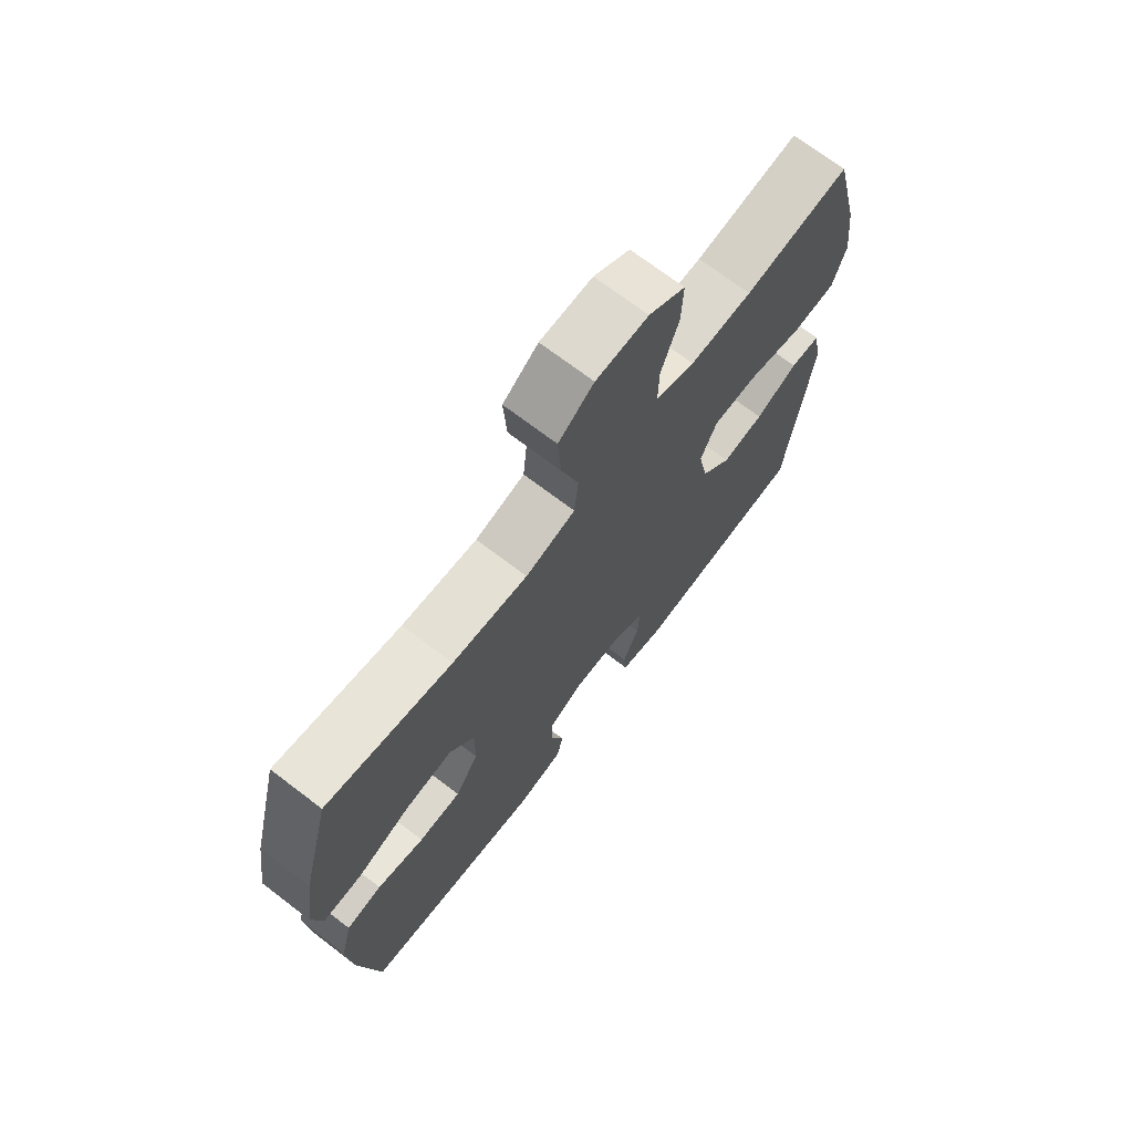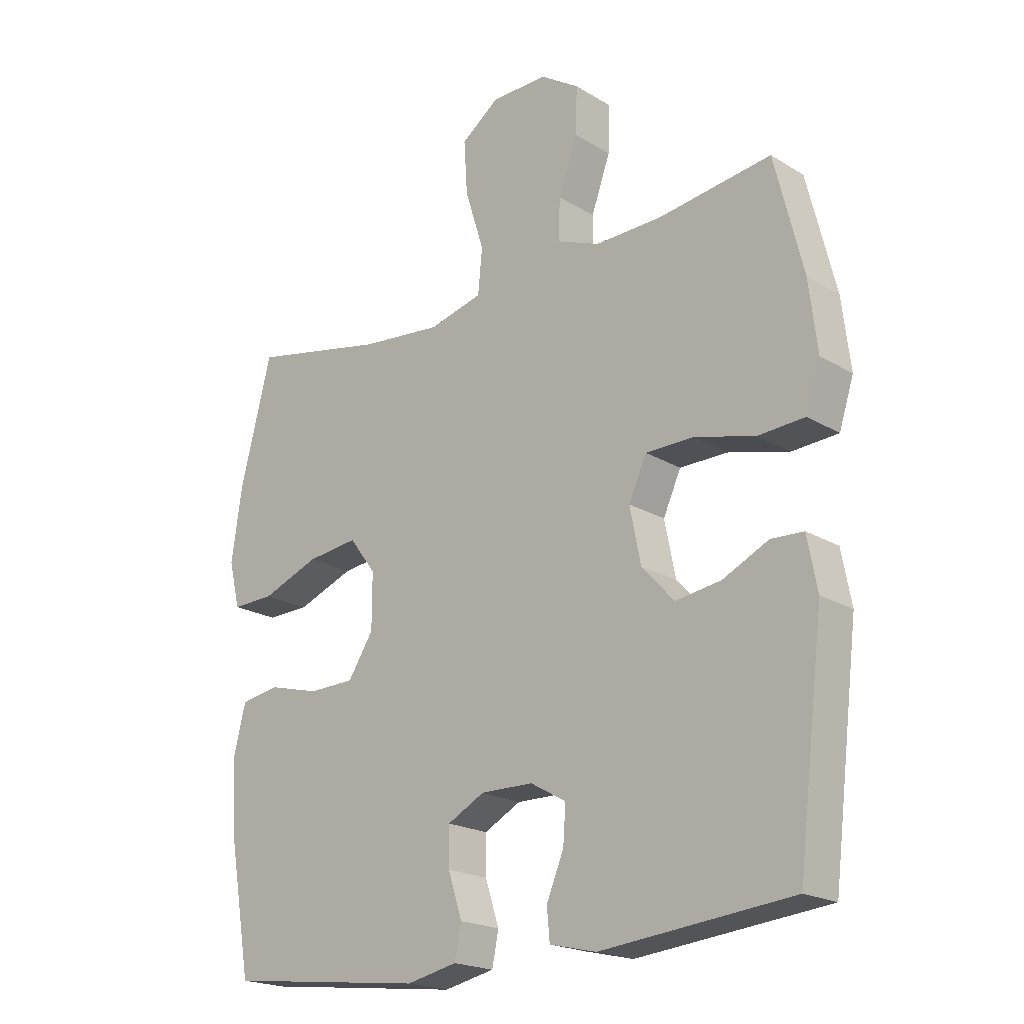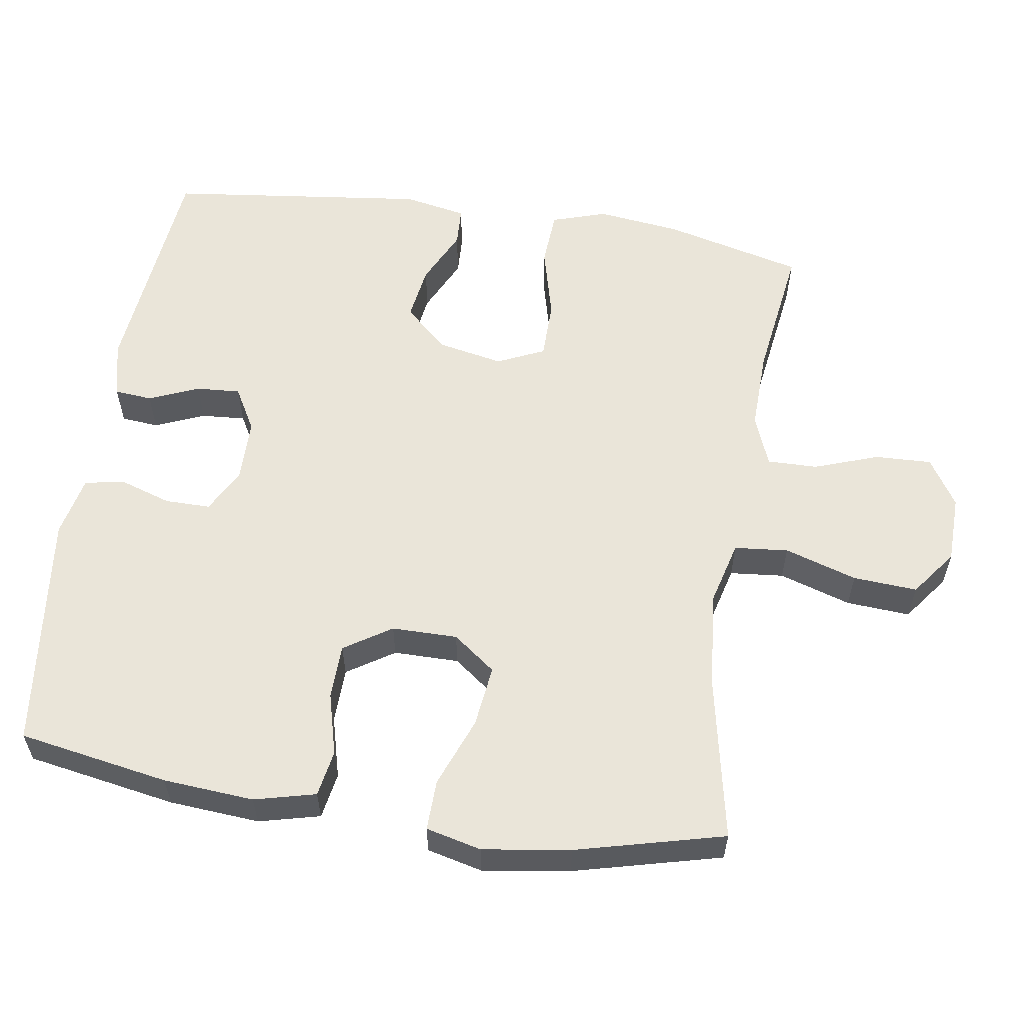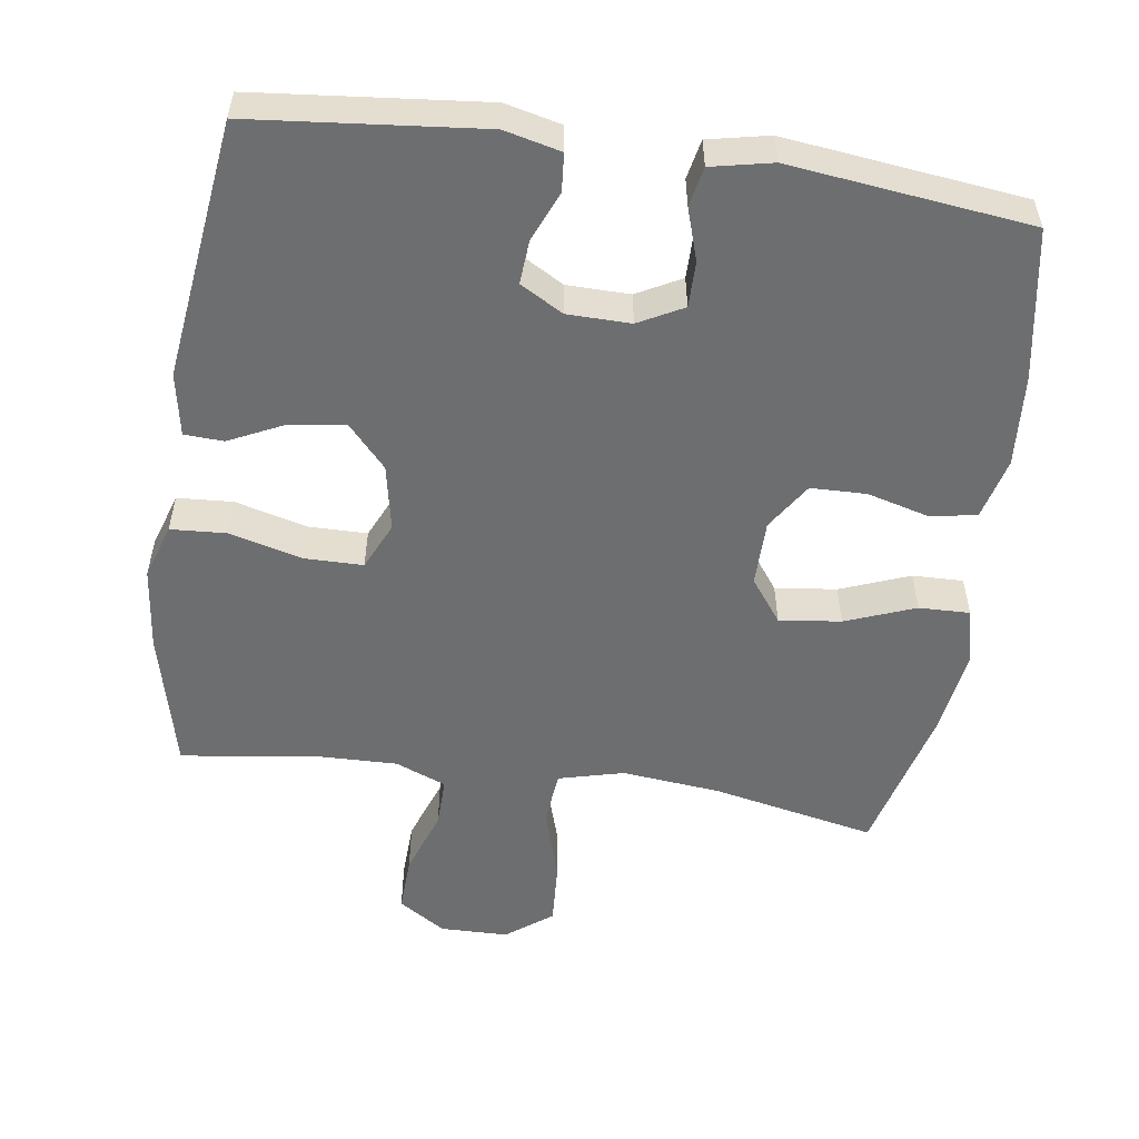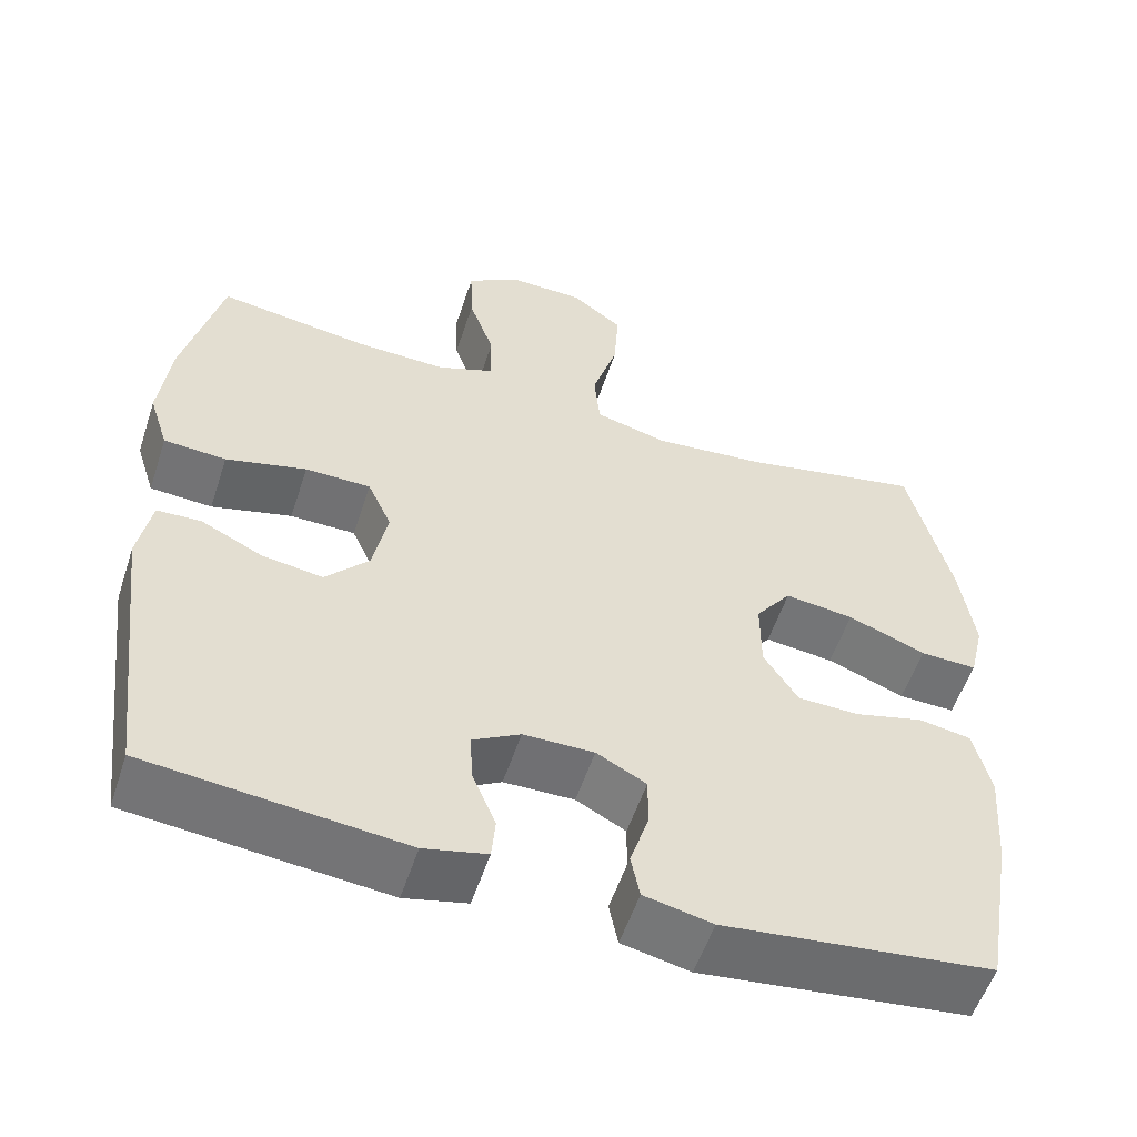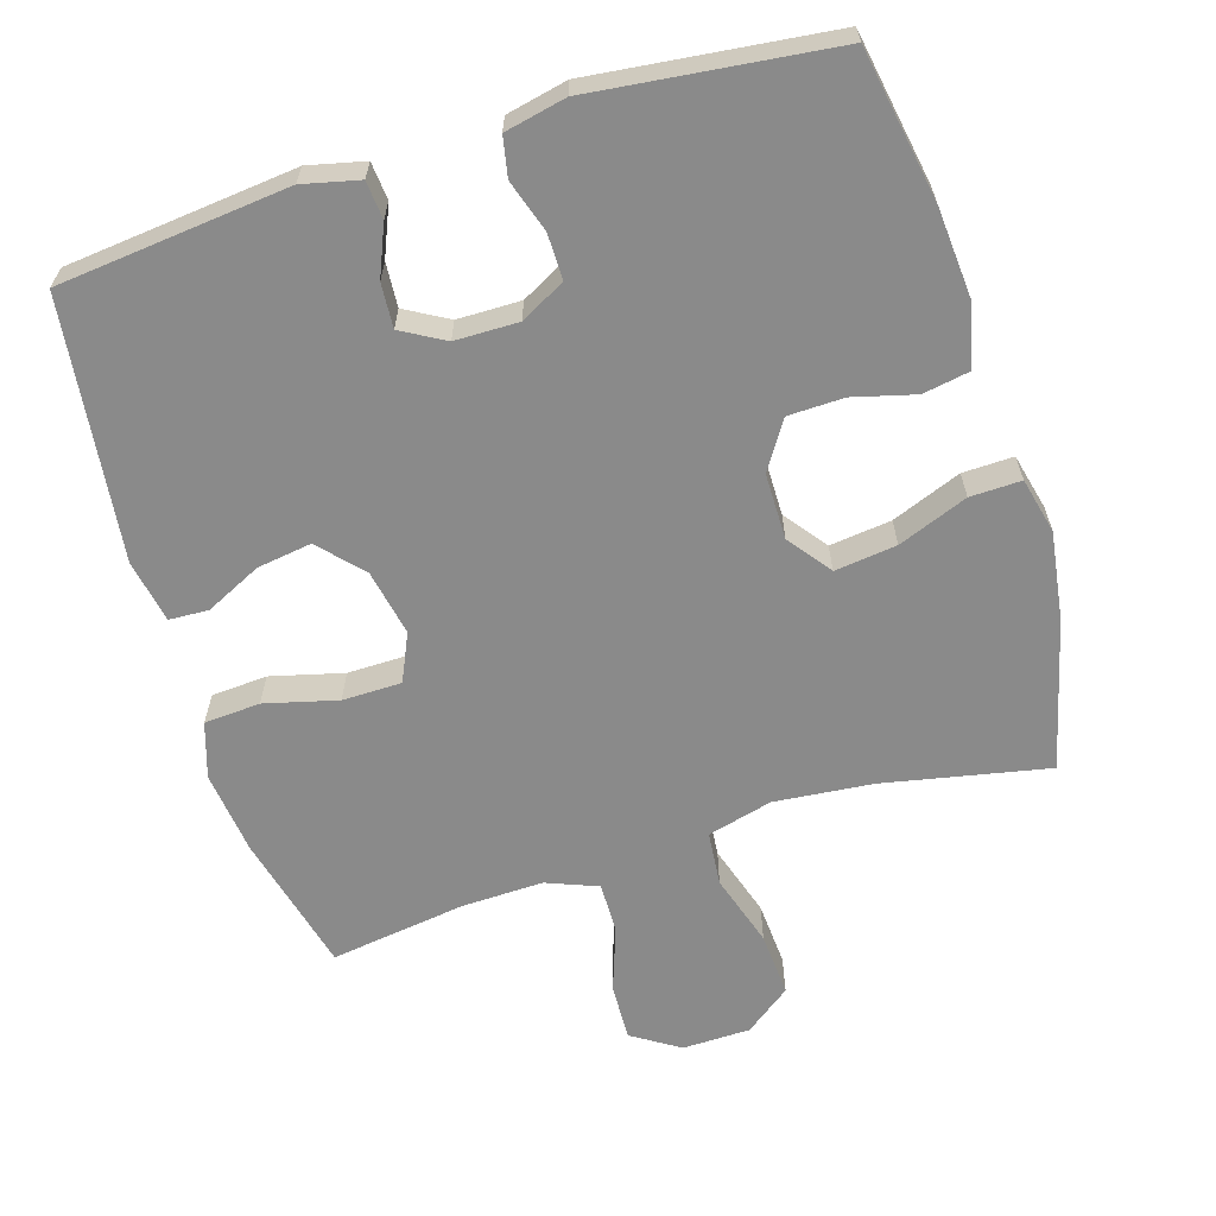
<metadata>
{"format":"obj","ext":"obj","renderer":"f3d","projection":"perspective","resolution":1024,"background":"white","views":[{"elev":70.8,"azim":-52.6,"up":"+Z"},{"elev":-20.1,"azim":42.2,"up":"+Z"},{"elev":58.3,"azim":-81.2,"up":"+Y"},{"elev":-54.3,"azim":171.6,"up":"+Y"},{"elev":-55.2,"azim":161.9,"up":"+Z"},{"elev":-63.5,"azim":-162.8,"up":"+Y"}]}
</metadata>
<code>
o path4158
v 0.3065 0.0375 0.4404
v 0.1924 0.0375 0.4375
v 0.1202 0.0375 0.4659
v 0.1214 0.0375 0.5371
v 0.1537 0.0375 0.6283
v 0.1566 0.0375 0.7084
v 0.08985 0.0375 0.7511
v -0.00625 0.0375 0.7492
v -0.07111 0.0375 0.7007
v -0.06518 0.0375 0.6098
v -0.03309 0.0375 0.5074
v -0.04047 0.0375 0.4309
v -0.1324 0.0375 0.4071
v -0.2714 0.0375 0.4207
v -0.5029 0.0375 0.4676
v -0.5563 0.0375 0.2576
v -0.5746 0.0375 0.1332
v -0.5557 0.0375 0.0546
v -0.4837 0.0375 0.05647
v -0.3853 0.0375 0.09462
v -0.298 0.0375 0.1052
v -0.2525 0.0375 0.04493
v -0.2529 0.0375 -0.04804
v -0.2961 0.0375 -0.115
v -0.3746 0.0375 -0.1169
v -0.4621 0.0375 -0.09384
v -0.5278 0.0375 -0.1053
v -0.5495 0.0375 -0.1924
v -0.5398 0.0375 -0.3211
v -0.5029 0.0375 -0.5341
v -0.1635 0.0375 -0.5731
v -0.07707 0.0375 -0.5546
v -0.06587 0.0375 -0.4989
v -0.0897 0.0375 -0.4253
v -0.08997 0.0375 -0.3607
v -0.02706 0.0375 -0.3271
v 0.06254 0.0375 -0.3281
v 0.1233 0.0375 -0.3626
v 0.119 0.0375 -0.4253
v 0.08958 0.0375 -0.4956
v 0.0943 0.0375 -0.549
v 0.174 0.0375 -0.5676
v 0.499 0.0375 -0.5341
v 0.5438 0.0375 -0.1669
v 0.527 0.0375 -0.07815
v 0.4715 0.0375 -0.07551
v 0.3934 0.0375 -0.1133
v 0.316 0.0375 -0.1248
v 0.2607 0.0375 -0.0647
v 0.242 0.0375 0.02864
v 0.2725 0.0375 0.09563
v 0.3556 0.0375 0.09642
v 0.4579 0.0375 0.07005
v 0.5369 0.0375 0.07522
v 0.5617 0.0375 0.1526
v 0.5477 0.0375 0.2706
v 0.499 0.0375 0.4676
v 0.3065 -0.0375 0.4404
v 0.1924 -0.0375 0.4375
v 0.1202 -0.0375 0.4659
v 0.1214 -0.0375 0.5371
v 0.1537 -0.0375 0.6283
v 0.1566 -0.0375 0.7084
v 0.08985 -0.0375 0.7511
v -0.00625 -0.0375 0.7492
v -0.07111 -0.0375 0.7007
v -0.06518 -0.0375 0.6098
v -0.03309 -0.0375 0.5074
v -0.04047 -0.0375 0.4309
v -0.1324 -0.0375 0.4071
v -0.2714 -0.0375 0.4207
v -0.5029 -0.0375 0.4676
v -0.5563 -0.0375 0.2576
v -0.5746 -0.0375 0.1332
v -0.5557 -0.0375 0.0546
v -0.4837 -0.0375 0.05647
v -0.3853 -0.0375 0.09462
v -0.298 -0.0375 0.1052
v -0.2525 -0.0375 0.04493
v -0.2529 -0.0375 -0.04804
v -0.2961 -0.0375 -0.115
v -0.3746 -0.0375 -0.1169
v -0.4621 -0.0375 -0.09384
v -0.5278 -0.0375 -0.1053
v -0.5495 -0.0375 -0.1924
v -0.5398 -0.0375 -0.3211
v -0.5029 -0.0375 -0.5341
v -0.1635 -0.0375 -0.5731
v -0.07707 -0.0375 -0.5546
v -0.06587 -0.0375 -0.4989
v -0.0897 -0.0375 -0.4253
v -0.08997 -0.0375 -0.3607
v -0.02706 -0.0375 -0.3271
v 0.06254 -0.0375 -0.3281
v 0.1233 -0.0375 -0.3626
v 0.119 -0.0375 -0.4253
v 0.08958 -0.0375 -0.4956
v 0.0943 -0.0375 -0.549
v 0.174 -0.0375 -0.5676
v 0.499 -0.0375 -0.5341
v 0.5438 -0.0375 -0.1669
v 0.527 -0.0375 -0.07815
v 0.4715 -0.0375 -0.07551
v 0.3934 -0.0375 -0.1133
v 0.316 -0.0375 -0.1248
v 0.2607 -0.0375 -0.0647
v 0.242 -0.0375 0.02864
v 0.2725 -0.0375 0.09563
v 0.3556 -0.0375 0.09642
v 0.4579 -0.0375 0.07005
v 0.5369 -0.0375 0.07522
v 0.5617 -0.0375 0.1526
v 0.5477 -0.0375 0.2706
v 0.499 -0.0375 0.4676
v 0.1566 0.0375 0.7084
v 0.08985 0.0375 0.7511
v -0.00625 0.0375 0.7492
v -0.07111 0.0375 0.7007
v 0.1537 0.0375 0.6283
v -0.06518 0.0375 0.6098
v 0.1214 0.0375 0.5371
v -0.03309 0.0375 0.5074
v 0.1202 0.0375 0.4659
v 0.1202 0.0375 0.4659
v -0.04047 0.0375 0.4309
v -0.04047 0.0375 0.4309
v 0.1924 0.0375 0.4375
v 0.499 0.0375 0.4676
v 0.499 0.0375 0.4676
v 0.3065 0.0375 0.4404
v -0.2714 0.0375 0.4207
v -0.5029 0.0375 0.4676
v -0.5029 0.0375 0.4676
v -0.1324 0.0375 0.4071
v 0.5477 0.0375 0.2706
v -0.5563 0.0375 0.2576
v 0.5617 0.0375 0.1526
v -0.5746 0.0375 0.1332
v 0.5369 0.0375 0.07522
v 0.5369 0.0375 0.07522
v -0.3853 0.0375 0.09462
v -0.298 0.0375 0.1052
v -0.5557 0.0375 0.0546
v -0.5557 0.0375 0.0546
v 0.2725 0.0375 0.09563
v 0.2725 0.0375 0.09563
v 0.3556 0.0375 0.09642
v -0.2525 0.0375 0.04493
v 0.4579 0.0375 0.07005
v 0.242 0.0375 0.02864
v -0.4837 0.0375 0.05647
v -0.2529 0.0375 -0.04804
v 0.2607 0.0375 -0.0647
v -0.2961 0.0375 -0.115
v 0.316 0.0375 -0.1248
v 0.527 0.0375 -0.07815
v 0.527 0.0375 -0.07815
v 0.4715 0.0375 -0.07551
v 0.3934 0.0375 -0.1133
v 0.5438 0.0375 -0.1669
v -0.3746 0.0375 -0.1169
v -0.4621 0.0375 -0.09384
v -0.5278 0.0375 -0.1053
v -0.5278 0.0375 -0.1053
v -0.5495 0.0375 -0.1924
v -0.5398 0.0375 -0.3211
v -0.02706 0.0375 -0.3271
v 0.06254 0.0375 -0.3281
v -0.08997 0.0375 -0.3607
v -0.08997 0.0375 -0.3607
v 0.1233 0.0375 -0.3626
v 0.1233 0.0375 -0.3626
v -0.0897 0.0375 -0.4253
v 0.119 0.0375 -0.4253
v 0.08958 0.0375 -0.4956
v -0.06587 0.0375 -0.4989
v 0.499 0.0375 -0.5341
v 0.499 0.0375 -0.5341
v 0.0943 0.0375 -0.549
v 0.0943 0.0375 -0.549
v -0.07707 0.0375 -0.5546
v -0.07707 0.0375 -0.5546
v -0.5029 0.0375 -0.5341
v -0.5029 0.0375 -0.5341
v 0.174 0.0375 -0.5676
v -0.1635 0.0375 -0.5731
v 0.1566 -0.0375 0.7084
v 0.08985 -0.0375 0.7511
v -0.00625 -0.0375 0.7492
v -0.07111 -0.0375 0.7007
v 0.1537 -0.0375 0.6283
v -0.06518 -0.0375 0.6098
v 0.1214 -0.0375 0.5371
v -0.03309 -0.0375 0.5074
v 0.1202 -0.0375 0.4659
v 0.1202 -0.0375 0.4659
v -0.04047 -0.0375 0.4309
v -0.04047 -0.0375 0.4309
v 0.1924 -0.0375 0.4375
v 0.499 -0.0375 0.4676
v 0.499 -0.0375 0.4676
v 0.3065 -0.0375 0.4404
v -0.2714 -0.0375 0.4207
v -0.5029 -0.0375 0.4676
v -0.5029 -0.0375 0.4676
v -0.1324 -0.0375 0.4071
v 0.5477 -0.0375 0.2706
v -0.5563 -0.0375 0.2576
v 0.5617 -0.0375 0.1526
v -0.5746 -0.0375 0.1332
v 0.5369 -0.0375 0.07522
v 0.5369 -0.0375 0.07522
v -0.3853 -0.0375 0.09462
v -0.298 -0.0375 0.1052
v -0.5557 -0.0375 0.0546
v -0.5557 -0.0375 0.0546
v 0.2725 -0.0375 0.09563
v 0.2725 -0.0375 0.09563
v 0.3556 -0.0375 0.09642
v -0.2525 -0.0375 0.04493
v 0.4579 -0.0375 0.07005
v 0.242 -0.0375 0.02864
v -0.4837 -0.0375 0.05647
v -0.2529 -0.0375 -0.04804
v 0.2607 -0.0375 -0.0647
v -0.2961 -0.0375 -0.115
v 0.316 -0.0375 -0.1248
v 0.527 -0.0375 -0.07815
v 0.527 -0.0375 -0.07815
v 0.4715 -0.0375 -0.07551
v 0.3934 -0.0375 -0.1133
v 0.5438 -0.0375 -0.1669
v -0.3746 -0.0375 -0.1169
v -0.4621 -0.0375 -0.09384
v -0.5278 -0.0375 -0.1053
v -0.5278 -0.0375 -0.1053
v -0.5495 -0.0375 -0.1924
v -0.5398 -0.0375 -0.3211
v -0.02706 -0.0375 -0.3271
v 0.06254 -0.0375 -0.3281
v -0.08997 -0.0375 -0.3607
v -0.08997 -0.0375 -0.3607
v 0.1233 -0.0375 -0.3626
v 0.1233 -0.0375 -0.3626
v -0.0897 -0.0375 -0.4253
v 0.119 -0.0375 -0.4253
v 0.08958 -0.0375 -0.4956
v -0.06587 -0.0375 -0.4989
v 0.499 -0.0375 -0.5341
v 0.499 -0.0375 -0.5341
v 0.0943 -0.0375 -0.549
v 0.0943 -0.0375 -0.549
v -0.07707 -0.0375 -0.5546
v -0.07707 -0.0375 -0.5546
v -0.5029 -0.0375 -0.5341
v -0.5029 -0.0375 -0.5341
v 0.174 -0.0375 -0.5676
v -0.1635 -0.0375 -0.5731
f 255 241 238
f 195 197 199
f 199 217 202
f 249 246 257
f 221 207 219
f 215 223 210
f 235 237 234
f 217 219 202
f 227 243 249
f 197 220 222
f 227 240 243
f 190 192 189
f 197 195 194
f 222 224 225
f 231 249 232
f 187 188 191
f 234 237 233
f 220 224 222
f 191 192 193
f 203 213 214
f 257 247 251
f 230 232 228
f 191 189 192
f 233 238 226
f 208 203 204
f 203 214 206
f 194 193 192
f 227 249 231
f 197 206 220
f 237 238 233
f 245 258 248
f 199 197 217
f 226 238 241
f 206 214 220
f 188 189 191
f 210 213 208
f 208 213 203
f 224 239 225
f 249 243 246
f 225 240 227
f 193 194 195
f 239 240 225
f 217 197 222
f 231 232 230
f 213 210 223
f 207 221 209
f 226 239 224
f 209 221 211
f 258 245 255
f 257 246 247
f 202 219 207
f 253 248 258
f 241 239 226
f 202 207 200
f 241 255 245
f 6 7 64 63
f 7 8 65 64
f 8 9 66 65
f 5 6 63 62
f 9 10 67 66
f 4 5 62 61
f 10 11 68 67
f 124 4 61 196
f 11 126 198 68
f 2 3 60 59
f 129 1 58 201
f 14 133 205 71
f 1 2 59 58
f 12 13 70 69
f 13 14 71 70
f 56 57 114 113
f 15 16 73 72
f 55 56 113 112
f 16 17 74 73
f 140 55 112 212
f 20 21 78 77
f 17 144 216 74
f 146 52 109 218
f 21 22 79 78
f 53 54 111 110
f 52 53 110 109
f 50 51 108 107
f 19 20 77 76
f 18 19 76 75
f 22 23 80 79
f 49 50 107 106
f 23 24 81 80
f 48 49 106 105
f 157 46 103 229
f 46 47 104 103
f 44 45 102 101
f 25 26 83 82
f 26 164 236 83
f 27 28 85 84
f 47 48 105 104
f 24 25 82 81
f 28 29 86 85
f 36 37 94 93
f 170 36 93 242
f 37 172 244 94
f 34 35 92 91
f 38 39 96 95
f 39 40 97 96
f 33 34 91 90
f 178 44 101 250
f 40 180 252 97
f 182 33 90 254
f 29 184 256 86
f 42 43 100 99
f 41 42 99 98
f 31 32 89 88
f 30 31 88 87
f 183 166 169
f 123 127 125
f 127 130 145
f 177 185 174
f 149 147 135
f 143 138 151
f 163 162 165
f 145 130 147
f 155 177 171
f 125 150 148
f 155 171 168
f 118 117 120
f 125 122 123
f 150 153 152
f 159 160 177
f 115 119 116
f 162 161 165
f 148 150 152
f 119 121 120
f 131 142 141
f 185 179 175
f 158 156 160
f 119 120 117
f 161 154 166
f 136 132 131
f 131 134 142
f 122 120 121
f 155 159 177
f 125 148 134
f 165 161 166
f 173 176 186
f 127 145 125
f 154 169 166
f 134 148 142
f 116 119 117
f 138 136 141
f 136 131 141
f 152 153 167
f 177 174 171
f 153 155 168
f 121 123 122
f 167 153 168
f 145 150 125
f 159 158 160
f 141 151 138
f 135 137 149
f 154 152 167
f 137 139 149
f 186 183 173
f 185 175 174
f 130 135 147
f 181 186 176
f 169 154 167
f 130 128 135
f 169 173 183

</code>
